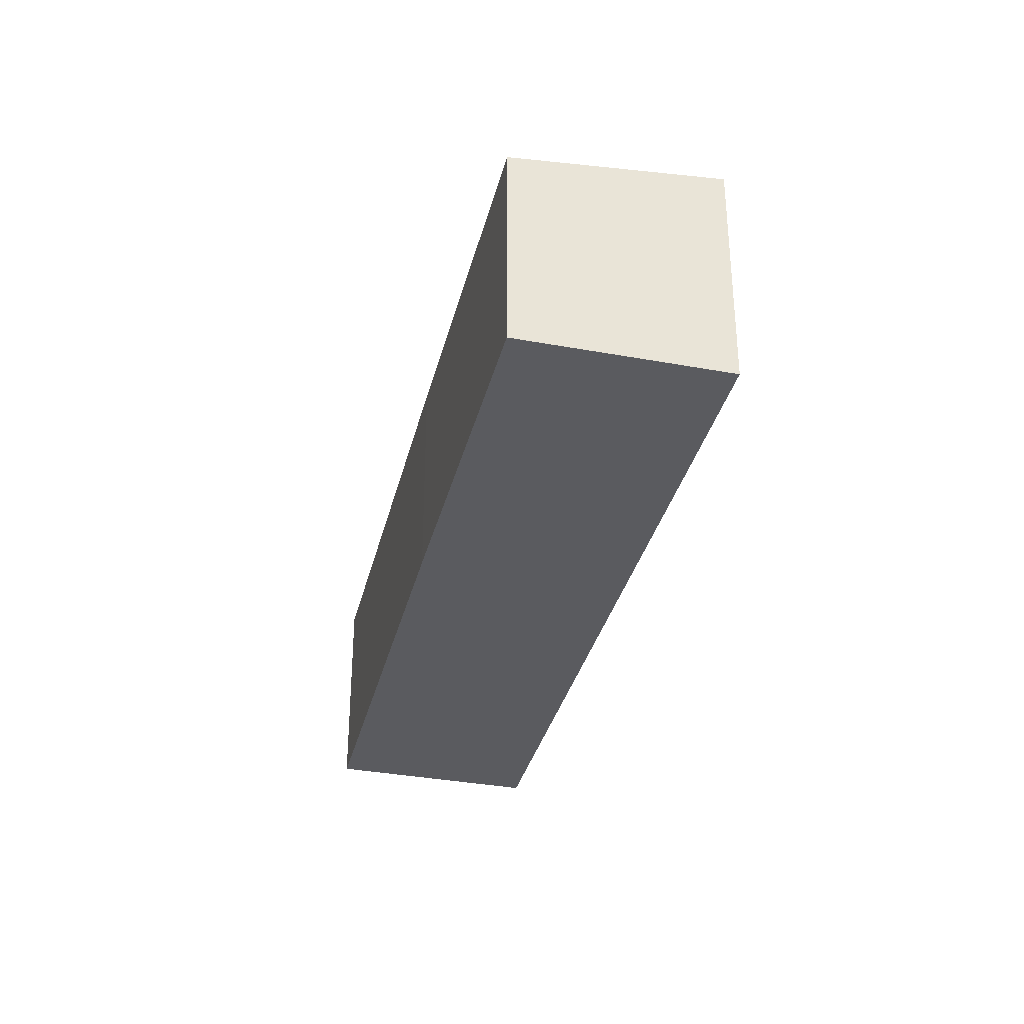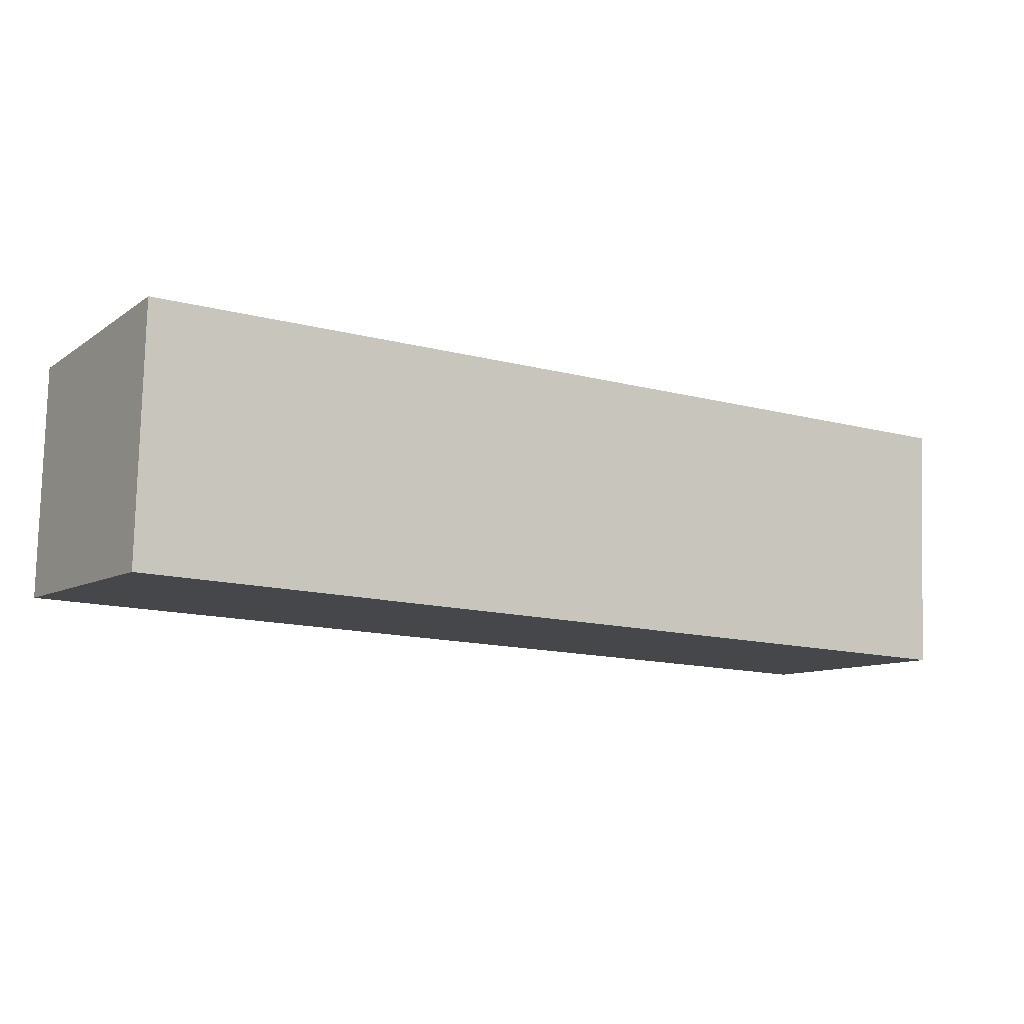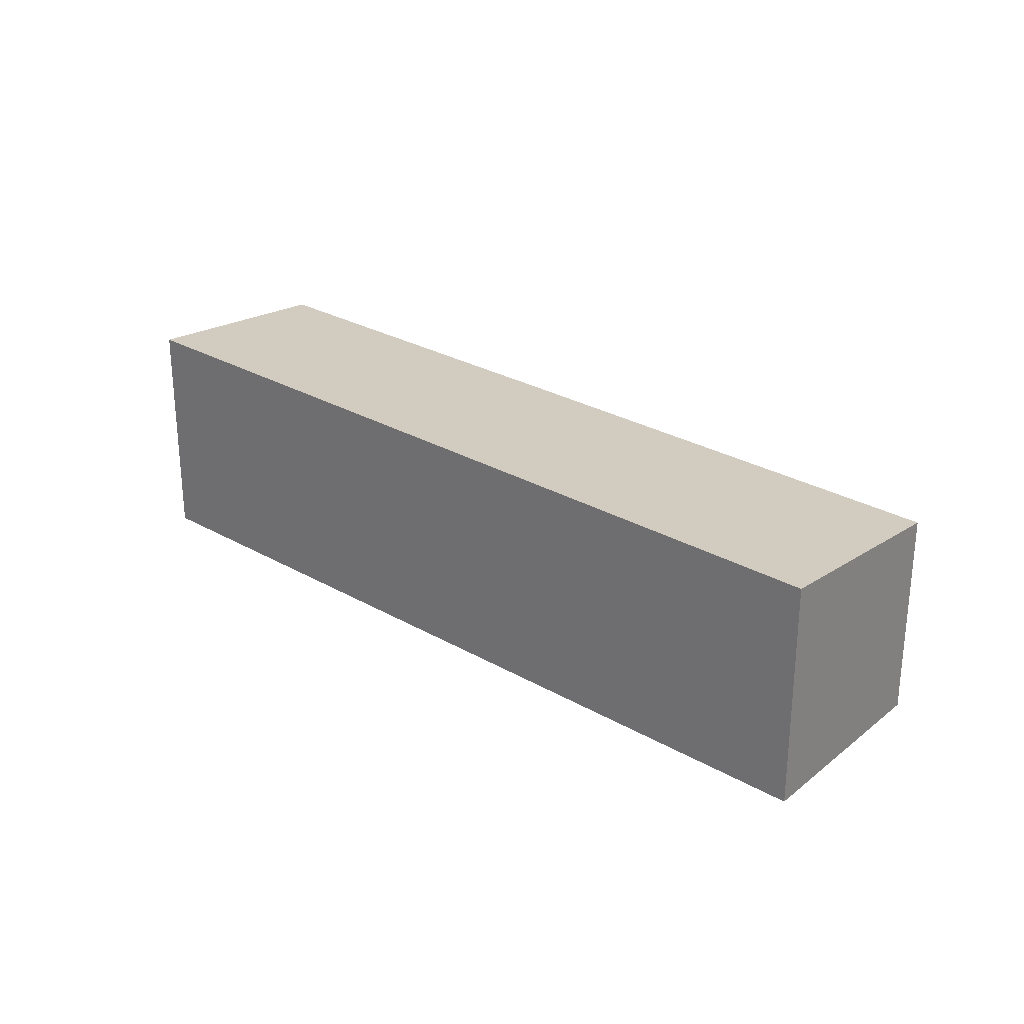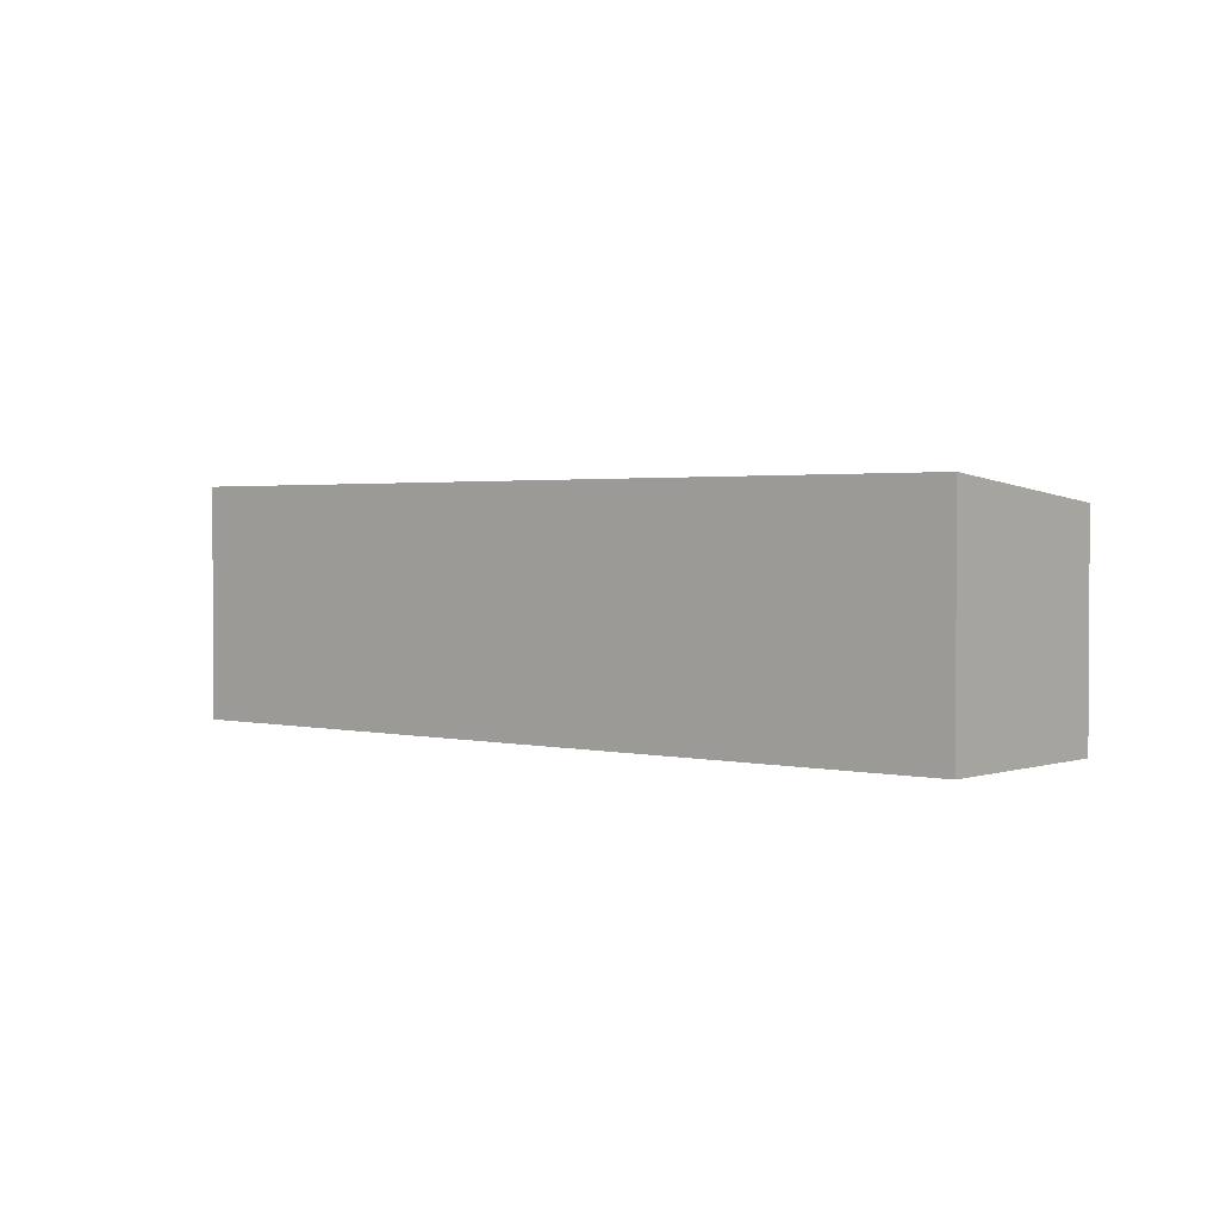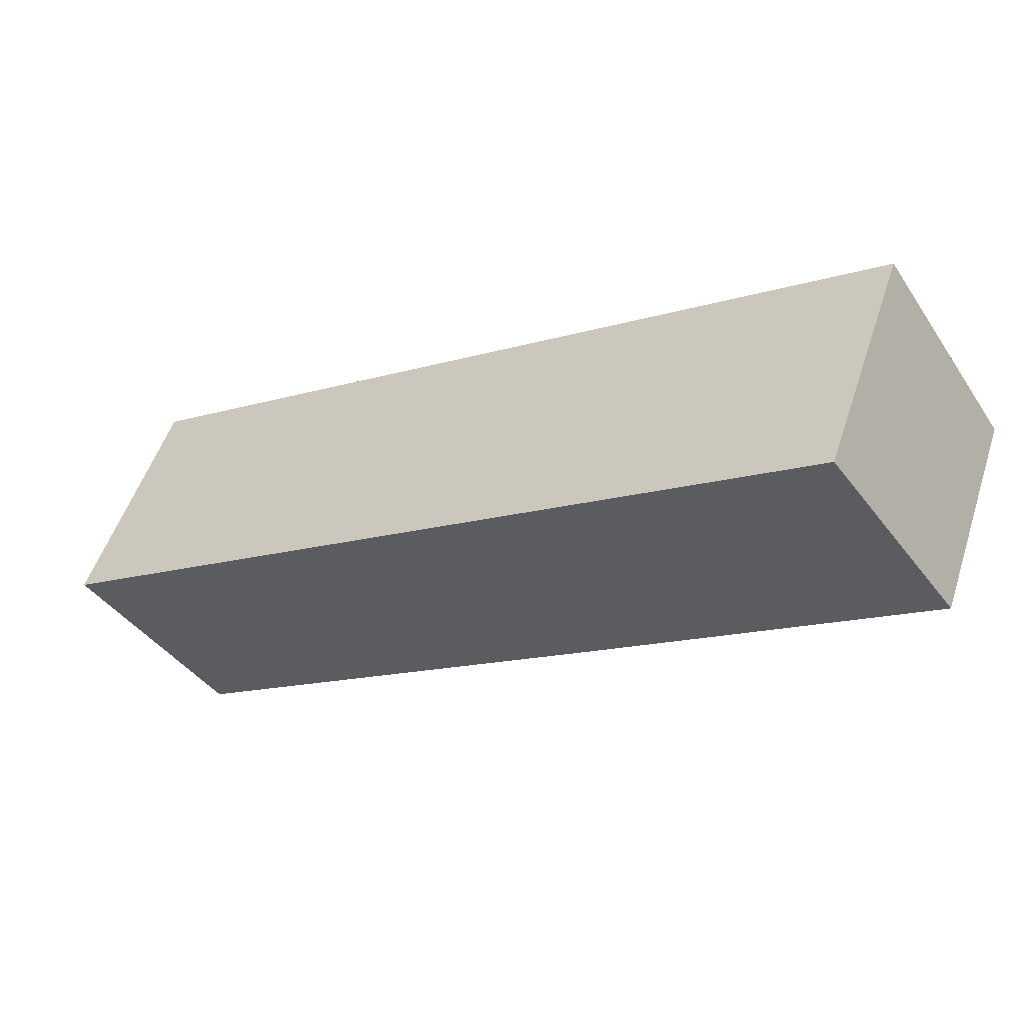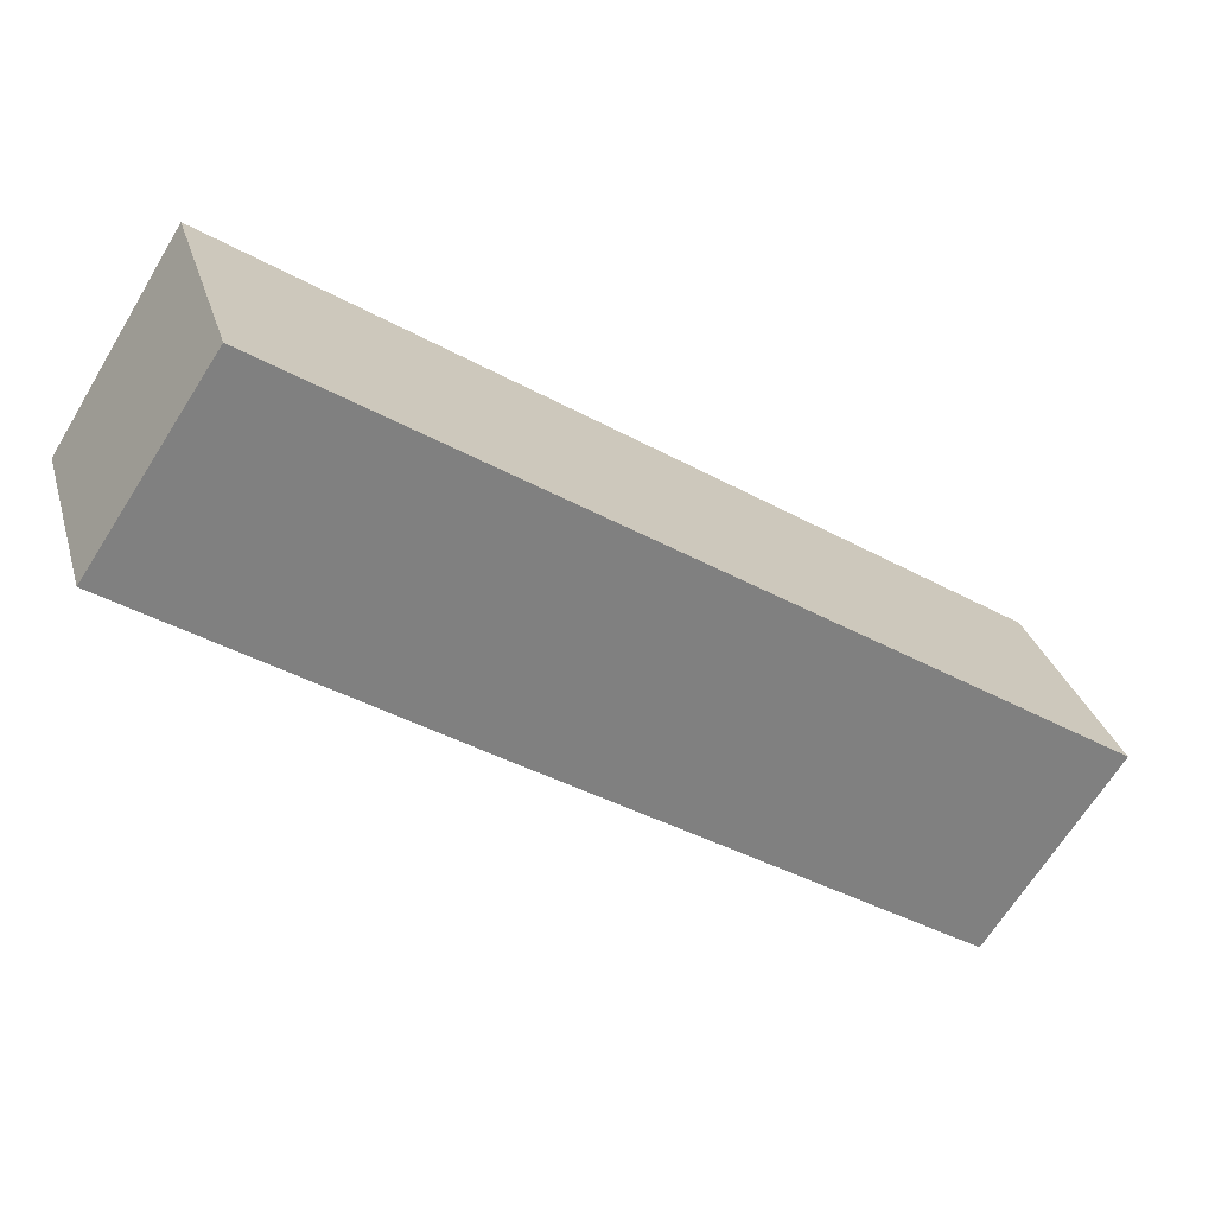
<metadata>
{"format":"obj","ext":"obj","renderer":"f3d","projection":"perspective","resolution":1024,"background":"white","views":[{"elev":-33.4,"azim":-70.4,"up":"+Y"},{"elev":79.8,"azim":1.6,"up":"+Z"},{"elev":27.8,"azim":73.9,"up":"+Y"},{"elev":1.9,"azim":73.4,"up":"+Y"},{"elev":51.6,"azim":-162.1,"up":"+Z"},{"elev":30.0,"azim":-15.3,"up":"+Z"}]}
</metadata>
<code>
v  2.721 8.192 4.064
v  0.088 7.705 -0.057
v  0 7.705 4.718e-16
v  3.642 7.703 -2.362
v  11.51 7.697 -7.468
v  26.54 7.697 -17.1
v  26.82 7.746 -16.69
v  29.81 8.273 -12.32
v  4.3 8.474 6.422
v  30.96 8.474 -10.65
v  30.96 6.521e-16 -10.65
v  26.82 1.022e-15 -16.69
v  26.54 1.047e-15 -17.1
v  29.81 7.542e-16 -12.32
v  11.51 4.573e-16 -7.468
v  3.642 1.446e-16 -2.362
v  0.088 3.49e-18 -0.057
v  0 0 0
v  4.3 -3.932e-16 6.422
v  2.721 -2.488e-16 4.064
g defaultobject
f 1 2 3
f 2 1 4
f 4 1 5
f 5 1 6
f 6 1 7
f 7 1 8
f 8 1 9
f 8 9 10
f 11 8 10
f 8 11 7
f 7 11 6
f 6 11 12
f 6 12 13
f 12 11 14
f 13 5 6
f 5 13 15
f 5 15 4
f 4 15 16
f 4 16 2
f 2 16 17
f 2 17 3
f 3 17 18
f 18 1 3
f 1 18 9
f 9 18 19
f 19 18 20
f 19 10 9
f 10 19 11
f 17 20 18
f 20 17 16
f 20 16 19
f 19 16 11
f 11 16 15
f 11 15 13
f 11 13 12
f 11 12 14

</code>
